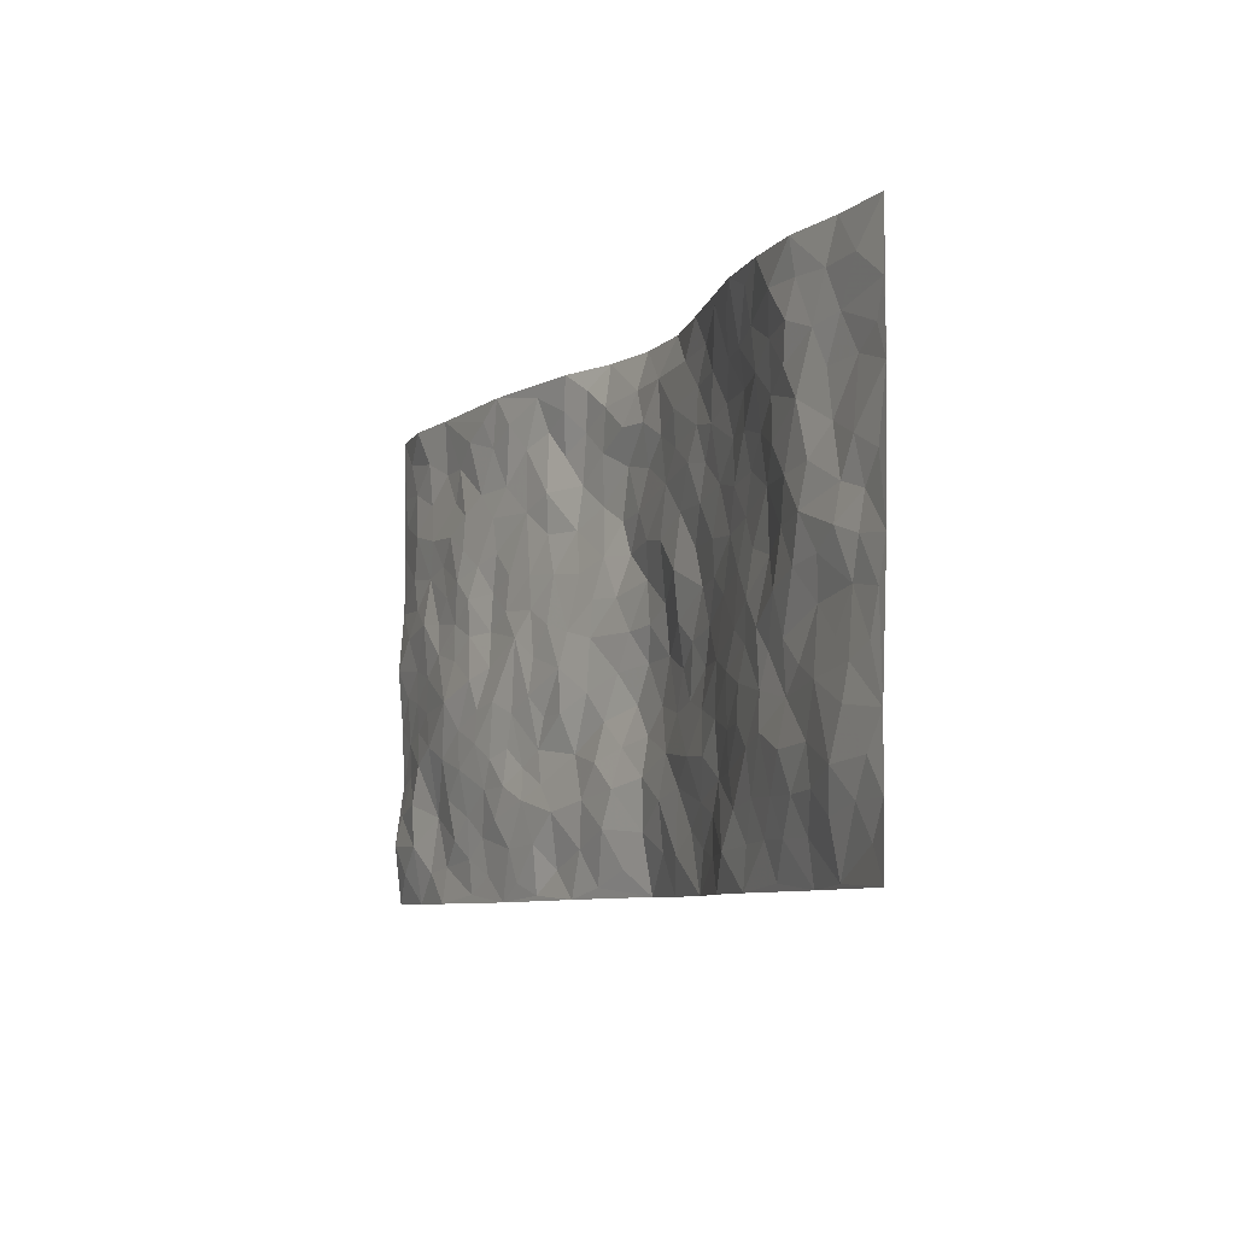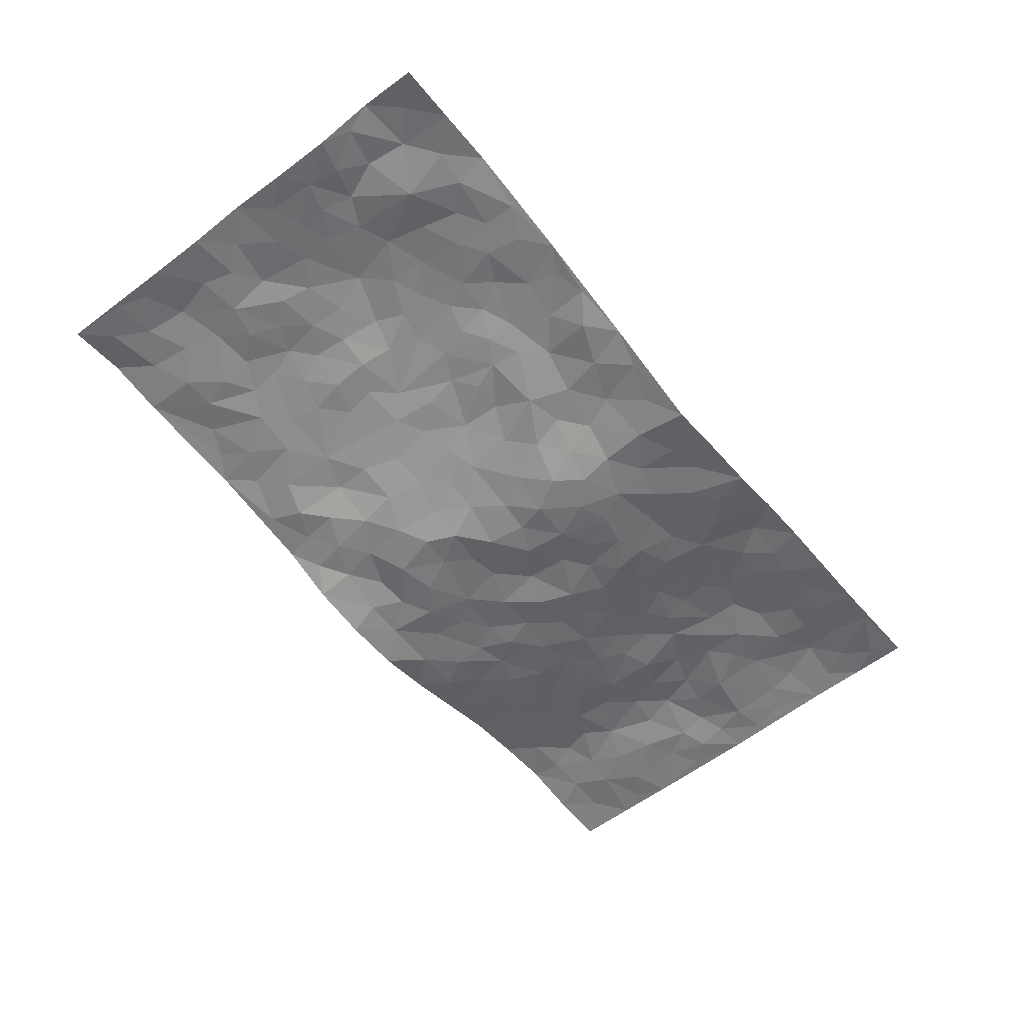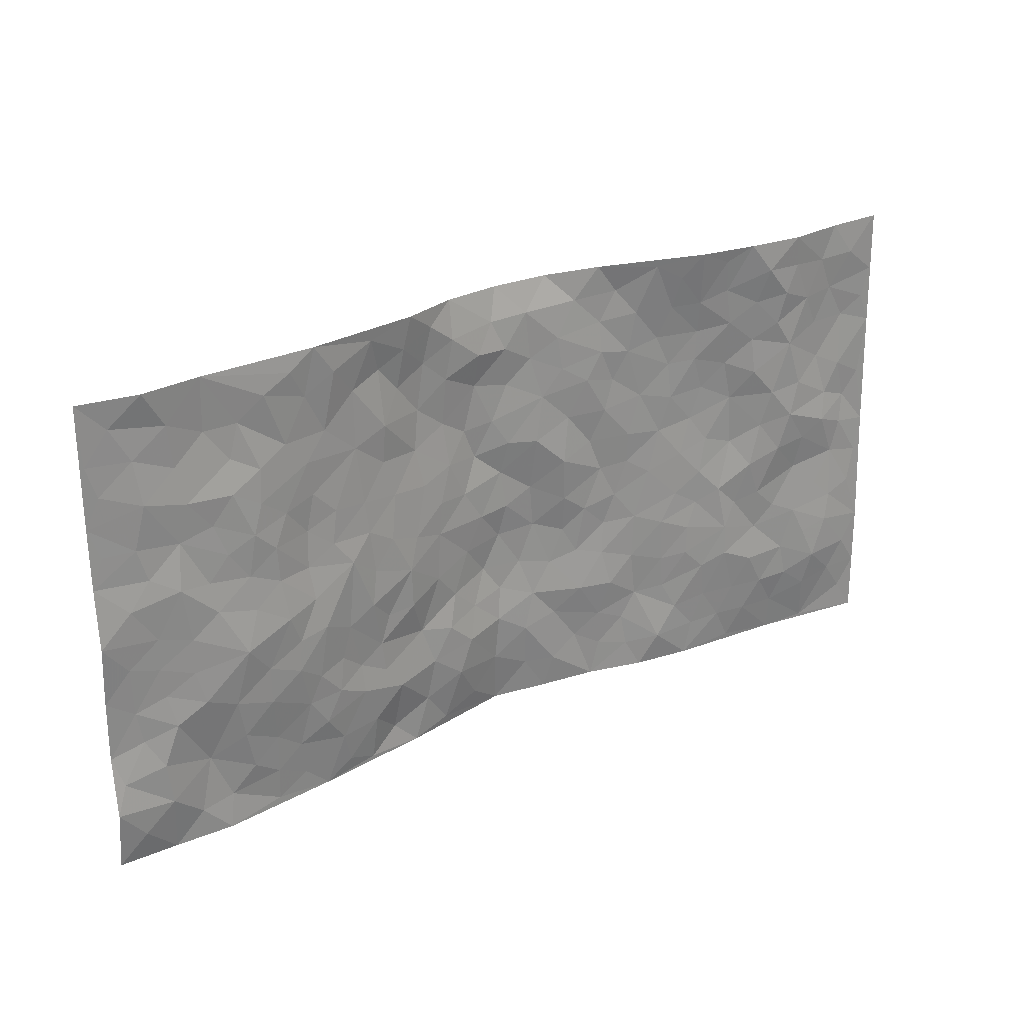
<metadata>
{"format":"obj","ext":"obj","renderer":"f3d","projection":"perspective","resolution":1024,"background":"white","views":[{"elev":-7.7,"azim":64.1,"up":"+Y"},{"elev":-57.7,"azim":-51.6,"up":"+Z"},{"elev":25.9,"azim":-35.1,"up":"+Y"}]}
</metadata>
<code>
v -0.9791 0.003799 0.02134
v -0.9813 0.9975 0.02416
v 0.977 0.002005 0.05187
v 0.9745 1 0.03352
v -0.7941 0.3927 0.03902
v -0.9787 0.4997 0.03285
v -0.8556 0.358 0.0332
v -0.0002809 0.00503 -0.08187
v -0.9771 0.2506 0.01877
v -0.9206 0.3381 0.02675
v -0.7327 0.001858 0.02583
v -0.9786 0.1272 0.0361
v -0.7076 0.2924 0.0391
v -0.8562 0.002937 0.0225
v -0.8393 0.2889 0.03978
v -0.4869 0.001512 -0.002903
v -0.9568 0.189 0.03009
v -0.2891 0.1672 -0.01417
v -0.7743 0.322 0.04255
v -0.8609 0.1206 0.03979
v -0.9232 0.06467 0.03433
v -0.7942 0.06489 0.02625
v -0.6699 0.1265 0.02484
v -0.7221 0.07493 0.02015
v -0.8725 0.2078 0.03992
v -0.9081 0.2704 0.02799
v -0.7678 0.1778 0.02178
v -0.6897 0.2092 0.03222
v -0.8624 0.4885 0.03511
v -0.9778 0.3755 0.02233
v -0.734 0.9982 0.029
v -0.5323 0.2217 0.01965
v 0.2603 0.1581 -0.04161
v -0.9793 0.7481 0.02075
v -0.3627 0.3925 0.001065
v -0.7814 0.753 0.03447
v -0.7991 0.8312 0.03002
v -0.5765 0.4419 0.03565
v -0.5965 0.6055 0.0307
v -0.4867 0.9978 0.01806
v -0.9561 0.686 0.02425
v -0.6584 0.5623 0.03323
v -0.3889 0.753 -0.005594
v -0.5047 0.2792 0.02072
v -0.4549 0.2244 0.01323
v -0.4907 0.1613 0.01495
v -0.4458 0.6358 0.005905
v -0.3636 0.5591 -0.003827
v 0.1652 0.4735 -0.0496
v -0.3302 0.2208 -0.01126
v -0.2093 0.6102 -0.03518
v -0.3728 0.6284 -0.005159
v -0.3007 0.05914 -0.03278
v -0.6243 0.7105 0.03184
v -0.3904 0.1938 0.002222
v -0.8704 0.6178 0.0336
v -0.03851 0.3488 -0.07182
v 0.05807 0.3402 -0.07319
v 0.2982 0.4512 -0.03979
v -0.09494 0.5513 -0.05639
v -0.1638 0.5558 -0.04074
v 0.09103 0.6298 -0.05263
v -0.6287 0.3457 0.03649
v -0.7465 0.5739 0.03379
v -0.9519 0.809 0.02541
v -0.5561 0.129 0.0125
v -0.3648 0.01284 -0.01926
v -0.7929 0.4663 0.03903
v -0.6138 0.1719 0.02176
v -0.6113 0.01816 0.01167
v -0.2428 0.003481 -0.03663
v -0.6123 0.08798 0.01667
v -0.5434 0.05308 0.00518
v -0.4278 0.0372 -0.005775
v -0.4469 0.1035 0.003351
v -0.8907 0.6856 0.03211
v -0.9723 0.8728 0.0235
v -0.7339 0.5092 0.03908
v -0.002282 0.9948 -0.07691
v -0.8013 0.6755 0.03147
v -0.5571 0.3142 0.03049
v -0.5085 0.4603 0.0201
v 0.00635 0.5714 -0.06977
v -0.04883 0.4831 -0.0609
v 0.003424 0.4204 -0.07403
v -0.1208 0.1293 -0.03941
v -0.5664 0.6698 0.02288
v -0.914 0.5622 0.0352
v -0.73 0.6914 0.03147
v -0.4448 0.2963 0.009011
v -0.6271 0.2666 0.03471
v -0.499 0.6879 0.01077
v -0.1712 0.4848 -0.03878
v -0.2584 0.4357 -0.01515
v -0.644 0.6491 0.03571
v -0.0103 0.1192 -0.06709
v -0.4111 0.5098 0.008528
v -0.3401 0.2879 -0.01032
v -0.2377 0.5034 -0.02352
v -0.1781 0.3822 -0.03611
v -0.9784 0.6236 0.02201
v -0.7026 0.6228 0.03387
v -0.8113 0.5801 0.04183
v -0.3582 0.11 -0.008336
v -0.5186 0.5322 0.01365
v -0.6788 0.4058 0.04796
v -0.1283 0.3251 -0.04775
v -0.1464 0.2508 -0.03708
v -0.5157 0.611 0.01067
v 0.1078 0.7281 -0.0555
v -0.002697 0.2163 -0.06288
v -0.07162 0.2743 -0.05609
v 0.005046 0.2892 -0.07103
v -0.4251 0.3631 0.008438
v -0.1932 0.185 -0.03226
v -0.6503 0.4876 0.03769
v -0.5518 0.3804 0.02904
v -0.487 0.3909 0.02285
v -0.3043 0.5236 -0.01115
v -0.2548 0.3498 -0.01662
v -0.3516 0.4664 -0.003958
v -0.2244 0.2715 -0.0341
v -0.08995 0.4118 -0.05692
v -0.5909 0.531 0.02948
v -0.08902 0.1998 -0.04325
v -0.211 0.09503 -0.03734
v -0.3954 0.2576 -0.002149
v -0.9259 0.4378 0.03053
v -0.8651 0.4209 0.03355
v 0.09332 0.4232 -0.07024
v 0.2079 0.2384 -0.04249
v 0.08367 0.5174 -0.06663
v 0.02019 0.4883 -0.06723
v 0.167 0.3932 -0.0584
v 0.7889 0.4976 0.04206
v 0.2205 0.4338 -0.04832
v 0.2665 0.3137 -0.0408
v 0.1595 0.5669 -0.04336
v 0.1223 0.9956 -0.0726
v -0.2909 0.6189 -0.01925
v 0.4225 0.8797 -0.01091
v 0.4833 0.997 0.02105
v -0.2165 0.7797 -0.04593
v -0.05952 0.862 -0.05201
v -0.3184 0.3482 -0.01192
v -0.4561 0.5652 0.008703
v -0.07249 0.05484 -0.05939
v -0.1563 0.02414 -0.04948
v 0.1227 0.00309 -0.06366
v 0.01231 0.8582 -0.05866
v -0.01814 0.699 -0.06479
v 0.4201 0.1973 -0.007538
v 0.3408 0.2903 -0.02561
v 0.591 0.5261 0.01036
v 0.5239 0.5469 0.002805
v 0.4526 0.1359 0.002429
v 0.5194 0.2282 0.01557
v 0.4123 0.362 -0.008464
v 0.02141 0.6402 -0.06031
v -0.06066 0.6268 -0.06981
v -0.1485 0.7287 -0.05668
v -0.08847 0.6924 -0.06713
v -0.0621 0.7903 -0.06599
v -0.1361 0.6326 -0.05055
v 0.0198 0.7735 -0.0662
v 0.2438 0.9979 -0.04413
v -0.02067 0.9242 -0.06315
v -0.2709 0.8451 -0.0338
v -0.2014 0.8788 -0.04511
v -0.3141 0.78 -0.01434
v -0.243 0.9965 -0.02041
v -0.2286 0.695 -0.03915
v -0.3167 0.6992 -0.0186
v -0.142 0.8282 -0.05219
v -0.1255 0.9959 -0.06015
v 0.2172 0.7452 -0.04197
v 0.1732 0.6665 -0.04985
v 0.3265 0.5947 -0.03123
v 0.2616 0.5228 -0.04634
v 0.2658 0.6653 -0.03959
v 0.4241 0.744 -0.01872
v 0.3556 0.6827 -0.02961
v 0.2858 0.7327 -0.03986
v 0.06714 0.9272 -0.06169
v 0.07812 0.8216 -0.06139
v 0.1444 0.8567 -0.05193
v 0.2502 0.8725 -0.04533
v 0.3212 0.7929 -0.03234
v 0.2322 0.5951 -0.04839
v -0.8825 0.8669 0.03164
v -0.6808 0.8163 0.02432
v -0.8692 0.7744 0.03674
v -0.8582 0.9972 0.04212
v -0.9231 0.9389 0.0292
v -0.8105 0.9208 0.03291
v -0.7329 0.8852 0.02257
v -0.604 0.929 0.0271
v -0.6612 0.8857 0.02358
v -0.6854 0.746 0.03443
v -0.5587 0.814 0.01908
v -0.6198 0.7812 0.02875
v -0.5096 0.9005 0.01461
v -0.3908 0.8773 -0.005551
v -0.5432 0.9597 0.02319
v -0.4636 0.8153 0.005397
v -0.4405 0.9353 0.01067
v -0.3439 0.9715 -0.007302
v -0.5099 0.7601 0.01402
v -0.3213 0.9005 -0.02239
v -0.2586 0.9288 -0.02513
v 0.1554 0.7839 -0.04993
v 0.254 0.8036 -0.04021
v 0.1877 0.9321 -0.0531
v 0.3927 0.8119 -0.02343
v 0.336 0.8803 -0.02779
v 0.3778 0.9816 -0.009726
v 0.2886 0.9372 -0.04069
v 0.4375 0.9472 0.00216
v 0.3802 0.4934 -0.02235
v 0.3259 0.5287 -0.03432
v 0.4834 0.604 -0.00759
v 0.4316 0.6642 -0.01528
v 0.4059 0.5878 -0.02104
v 0.353 0.1909 -0.02581
v 0.4787 0.3352 0.006338
v 0.4583 0.5225 -0.006165
v 0.3464 0.3882 -0.02621
v -0.1256 0.9126 -0.04895
v -0.1843 0.9558 -0.0395
v 0.3205 0.1338 -0.03177
v 0.6093 0.01534 0.01282
v 0.2018 0.3336 -0.0529
v 0.2725 0.3848 -0.04574
v 0.5801 0.2482 0.02598
v 0.7287 0.9978 0.04976
v 0.9769 0.2514 0.04974
v 0.4907 0.812 -0.002766
v 0.7148 0.4876 0.04161
v 0.4871 0.7466 -0.003535
v 0.9775 0.5011 0.03996
v 0.6665 0.2943 0.0266
v 0.5074 0.4683 0.006199
v 0.7749 0.3115 0.04178
v 0.5585 0.416 0.01743
v 0.4862 0.002818 0.003681
v 0.09028 0.253 -0.06308
v 0.502 0.07784 0.006324
v 0.1351 0.3194 -0.06203
v 0.4147 0.2674 -0.00786
v 0.8711 0.2659 0.05253
v 0.638 0.4622 0.03155
v 0.575 0.08288 0.01495
v 0.4475 0.4263 -0.00474
v 0.6047 0.3722 0.02188
v 0.286 0.2332 -0.03135
v 0.4753 0.2722 0.007453
v 0.265 0.07917 -0.04358
v 0.3646 0.002862 -0.01428
v 0.2455 0.002556 -0.04694
v 0.2019 0.1153 -0.05365
v 0.06835 0.1707 -0.05971
v 0.1455 0.1905 -0.05764
v 0.6095 0.148 0.02331
v 0.7742 0.4238 0.0332
v 0.7454 0.2214 0.03862
v 0.6481 0.08109 0.02387
v 0.6662 0.385 0.03094
v 0.7153 0.3397 0.03231
v 0.8834 0.3271 0.04757
v 0.742 0.5679 0.04644
v 0.689 0.1458 0.0334
v 0.7606 0.1501 0.04091
v 0.8377 0.3684 0.04161
v 0.9405 0.3506 0.04668
v 0.8842 0.4395 0.03963
v 0.5789 0.3135 0.02365
v 0.8178 0.1061 0.0444
v 0.3314 0.06406 -0.02593
v 0.407 0.06973 -0.0005428
v 0.07149 0.07916 -0.06648
v 0.1427 0.07295 -0.0551
v 0.9764 0.7508 0.03534
v 0.7297 0.07983 0.02765
v 0.6519 0.2162 0.03413
v 0.9594 0.4258 0.04291
v 0.9052 0.51 0.04093
v 0.8055 0.2509 0.04805
v 0.53 0.1491 0.01247
v 0.7325 0.002309 0.01949
v 0.5008 0.3945 0.005586
v 0.9381 0.06441 0.04597
v 0.9771 0.1268 0.05076
v 0.8369 0.1806 0.05452
v 0.8963 0.1251 0.04746
v 0.8277 0.00979 0.03238
v 0.9353 0.189 0.05196
v 0.6634 0.5559 0.03145
v 0.6884 0.633 0.03907
v 0.5848 0.6362 0.009976
v 0.8233 0.6916 0.03251
v 0.6288 0.7713 0.02627
v 0.9554 0.6259 0.03696
v 0.7647 0.6421 0.04278
v 0.853 0.5956 0.03871
v 0.7305 0.7438 0.04181
v 0.8443 0.5313 0.04664
v 0.9145 0.5748 0.03528
v 0.8899 0.6601 0.03802
v 0.6367 0.6924 0.03072
v 0.5644 0.724 0.009499
v 0.5094 0.6746 -0.003481
v 0.8502 0.8527 0.033
v 0.7081 0.8705 0.0462
v 0.809 0.7769 0.03339
v 0.895 0.7785 0.03057
v 0.777 0.8441 0.03908
v 0.9725 0.8754 0.03447
v 0.6905 0.8021 0.03995
v 0.9515 0.8124 0.03431
v 0.7372 0.9311 0.04427
v 0.8512 0.999 0.03618
v 0.6057 0.9976 0.03908
v 0.8168 0.9261 0.03798
v 0.9036 0.9288 0.03837
v 0.6561 0.9336 0.04597
v 0.5534 0.9012 0.01975
v 0.4893 0.881 0.005358
v 0.5453 0.969 0.02579
v 0.567 0.8217 0.01903
v 0.6328 0.8604 0.03188
f 29 6 128
f 12 21 20
f 26 10 9
f 55 45 46
f 27 19 15
f 26 9 17
f 101 6 88
f 12 1 21
f 7 15 19
f 125 86 96
f 84 123 85
f 129 29 128
f 25 27 15
f 12 20 17
f 73 75 66
f 22 14 11
f 26 17 25
f 9 12 17
f 25 15 26
f 5 129 7
f 52 146 48
f 55 18 50
f 7 19 5
f 20 27 25
f 124 82 105
f 41 76 34
f 20 14 22
f 14 20 21
f 14 21 1
f 24 22 11
f 24 27 22
f 72 66 69
f 69 32 91
f 70 24 11
f 24 23 27
f 17 20 25
f 27 20 22
f 10 15 7
f 10 26 15
f 23 28 27
f 27 13 19
f 28 23 69
f 13 27 28
f 119 121 94
f 10 7 129
f 6 30 128
f 9 10 30
f 36 192 80
f 80 102 89
f 118 81 44
f 64 103 78
f 115 126 86
f 45 32 46
f 91 63 13
f 129 68 29
f 95 87 54
f 95 54 199
f 202 40 204
f 82 97 105
f 29 88 6
f 18 55 104
f 148 126 71
f 38 82 124
f 50 18 122
f 117 82 38
f 5 19 106
f 82 117 118
f 80 64 102
f 127 45 55
f 194 77 190
f 98 35 114
f 39 124 105
f 127 50 98
f 106 19 13
f 66 75 46
f 39 95 42
f 63 117 38
f 95 89 102
f 101 56 76
f 51 140 99
f 18 53 126
f 62 83 132
f 45 127 90
f 112 113 57
f 103 29 68
f 130 85 58
f 109 39 105
f 35 94 121
f 113 246 58
f 151 165 163
f 120 100 94
f 114 127 98
f 192 190 65
f 95 39 87
f 36 191 37
f 67 104 74
f 56 101 88
f 13 63 106
f 192 34 76
f 268 241 243
f 108 115 125
f 93 84 60
f 133 84 85
f 156 288 157
f 101 76 41
f 80 103 64
f 105 97 146
f 99 61 51
f 92 109 47
f 125 96 111
f 158 227 153
f 75 104 55
f 69 66 32
f 81 91 32
f 106 78 68
f 42 64 78
f 77 34 65
f 24 70 72
f 75 73 16
f 16 71 67
f 2 34 77
f 13 28 91
f 103 56 88
f 56 80 76
f 72 69 23
f 11 16 70
f 16 73 70
f 16 67 74
f 115 18 126
f 24 72 23
f 73 72 70
f 16 74 75
f 72 73 66
f 32 45 44
f 84 83 60
f 66 46 32
f 78 106 116
f 117 63 81
f 67 53 104
f 103 68 78
f 69 91 28
f 36 80 89
f 106 38 116
f 106 68 5
f 81 118 117
f 62 132 138
f 32 44 81
f 53 67 71
f 57 58 85
f 123 100 107
f 93 60 61
f 33 230 224
f 8 96 147
f 132 133 130
f 140 48 119
f 93 100 123
f 122 98 50
f 164 60 160
f 53 71 126
f 125 112 108
f 193 194 195
f 75 55 46
f 63 91 81
f 56 103 80
f 196 198 31
f 18 104 53
f 121 48 97
f 38 106 63
f 118 97 82
f 97 35 121
f 51 172 140
f 130 134 49
f 87 39 109
f 288 252 263
f 97 114 35
f 47 43 92
f 57 113 58
f 248 130 58
f 34 101 41
f 114 90 127
f 116 124 42
f 145 94 35
f 118 114 97
f 167 79 175
f 98 145 35
f 85 123 57
f 43 47 52
f 199 36 89
f 42 78 116
f 159 83 62
f 88 29 103
f 74 104 75
f 118 44 90
f 173 140 172
f 42 95 102
f 190 192 37
f 65 190 77
f 89 95 199
f 125 111 112
f 92 87 109
f 18 115 122
f 177 180 176
f 112 57 107
f 109 105 146
f 93 94 100
f 285 286 275
f 96 86 147
f 137 232 131
f 57 123 107
f 87 92 208
f 49 134 136
f 132 130 49
f 161 164 162
f 50 127 55
f 122 108 107
f 122 107 100
f 48 140 52
f 118 90 114
f 99 119 94
f 123 84 93
f 36 37 192
f 48 121 119
f 120 122 100
f 39 42 124
f 38 124 116
f 248 58 246
f 44 45 90
f 98 122 120
f 146 52 47
f 94 93 99
f 168 209 170
f 212 183 188
f 202 197 200
f 42 102 64
f 107 108 112
f 99 93 61
f 8 280 96
f 112 111 113
f 125 115 86
f 115 108 122
f 128 30 10
f 5 68 129
f 10 129 128
f 132 49 138
f 83 84 133
f 130 133 85
f 83 133 132
f 248 134 130
f 156 152 224
f 151 110 165
f 212 186 211
f 153 224 249
f 254 251 244
f 246 261 262
f 225 158 249
f 49 136 179
f 185 184 150
f 214 188 181
f 181 188 182
f 161 163 174
f 143 170 172
f 110 211 185
f 184 79 167
f 174 228 169
f 62 110 159
f 163 150 144
f 210 169 229
f 170 143 168
f 176 211 110
f 98 120 145
f 94 145 120
f 48 146 97
f 109 146 47
f 148 86 126
f 147 86 148
f 71 8 148
f 8 147 148
f 244 276 254
f 232 136 134
f 174 143 161
f 60 83 160
f 163 162 151
f 159 160 83
f 261 281 262
f 259 281 149
f 219 220 59
f 246 113 111
f 33 255 131
f 157 256 152
f 137 255 153
f 230 278 279
f 262 260 33
f 154 155 242
f 131 255 137
f 248 131 232
f 281 280 149
f 259 258 278
f 220 179 59
f 159 151 160
f 162 160 151
f 164 61 60
f 228 174 144
f 144 174 163
f 159 110 151
f 161 172 164
f 186 184 185
f 161 162 163
f 61 164 51
f 160 162 164
f 187 217 213
f 150 163 165
f 205 202 200
f 79 184 139
f 170 43 173
f 174 169 143
f 161 143 172
f 167 144 150
f 176 180 183
f 172 170 173
f 223 226 221
f 185 150 165
f 99 140 119
f 207 206 203
f 172 51 164
f 43 52 173
f 173 52 140
f 167 175 228
f 228 229 169
f 210 168 169
f 177 110 62
f 189 138 179
f 62 138 177
f 136 232 233
f 181 182 222
f 150 184 167
f 178 180 189
f 49 179 138
f 177 138 189
f 180 178 182
f 178 179 220
f 307 308 304
f 222 223 221
f 215 187 188
f 176 183 212
f 187 213 186
f 214 215 188
f 185 211 186
f 237 181 239
f 182 188 183
f 110 185 165
f 216 215 141
f 211 176 212
f 182 183 180
f 176 110 177
f 213 184 186
f 178 189 179
f 177 189 180
f 195 190 37
f 197 198 200
f 195 194 190
f 34 192 65
f 80 192 76
f 37 196 195
f 194 2 77
f 193 2 194
f 196 37 191
f 31 193 195
f 198 196 191
f 31 195 196
f 199 201 191
f 197 204 31
f 198 191 201
f 31 198 197
f 201 199 54
f 36 199 191
f 54 208 201
f 208 43 205
f 208 54 87
f 198 201 200
f 206 205 203
f 43 170 203
f 210 207 209
f 40 202 206
f 31 204 40
f 197 202 204
f 208 205 200
f 43 203 205
f 205 206 202
f 203 209 207
f 171 40 207
f 40 206 207
f 208 200 201
f 43 208 92
f 170 209 203
f 168 143 169
f 207 210 171
f 168 210 209
f 188 187 212
f 212 187 186
f 166 139 213
f 184 213 139
f 237 214 181
f 215 214 141
f 216 141 218
f 213 217 166
f 142 166 216
f 217 216 166
f 187 215 217
f 216 217 215
f 237 141 214
f 142 216 218
f 223 222 182
f 179 136 59
f 223 220 219
f 267 238 251
f 237 327 141
f 223 182 178
f 158 290 253
f 220 223 178
f 59 233 227
f 233 59 136
f 248 246 131
f 153 249 158
f 251 254 267
f 223 219 226
f 111 261 246
f 297 251 238
f 276 256 157
f 167 228 144
f 229 228 175
f 175 171 229
f 229 171 210
f 260 257 33
f 265 271 272
f 266 289 283
f 269 243 250
f 249 224 152
f 266 283 271
f 227 233 137
f 253 227 158
f 325 313 320
f 135 264 275
f 310 329 239
f 270 298 297
f 249 256 225
f 275 273 269
f 311 222 221
f 155 154 299
f 234 276 157
f 310 311 299
f 222 239 181
f 221 226 155
f 266 263 252
f 242 290 244
f 264 273 275
f 273 264 243
f 242 244 154
f 276 290 225
f 288 234 157
f 240 282 302
f 275 286 306
f 225 290 158
f 234 263 284
f 241 254 276
f 233 232 137
f 137 153 227
f 264 135 238
f 244 251 154
f 260 259 257
f 227 253 219
f 33 224 255
f 154 297 299
f 240 302 307
f 297 154 251
f 264 268 243
f 253 226 219
f 271 284 263
f 277 294 293
f 290 242 253
f 241 234 284
f 59 227 219
f 242 155 226
f 252 245 231
f 157 152 156
f 257 230 33
f 152 256 249
f 278 230 257
f 262 33 131
f 224 153 255
f 259 278 257
f 134 248 232
f 230 279 224
f 96 261 111
f 261 96 280
f 280 281 261
f 246 262 131
f 252 247 245
f 268 267 241
f 283 277 272
f 288 247 252
f 275 274 285
f 295 291 294
f 267 268 264
f 263 234 288
f 309 310 299
f 290 276 244
f 283 272 271
f 267 254 241
f 265 243 241
f 236 240 285
f 297 238 270
f 303 305 298
f 241 276 234
f 221 155 299
f 272 277 293
f 250 243 287
f 286 285 240
f 284 271 265
f 271 263 266
f 295 3 291
f 225 256 276
f 241 284 265
f 289 266 231
f 3 292 291
f 321 235 323
f 293 294 296
f 279 278 258
f 245 279 258
f 279 156 224
f 260 281 259
f 280 8 149
f 262 281 260
f 231 266 252
f 267 264 238
f 306 304 270
f 283 289 295
f 243 269 273
f 236 269 250
f 294 292 296
f 274 236 285
f 269 274 275
f 250 287 293
f 245 289 231
f 236 274 269
f 156 279 247
f 242 226 253
f 247 279 245
f 243 265 287
f 288 156 247
f 265 272 293
f 296 292 236
f 293 287 265
f 295 294 277
f 277 283 295
f 236 250 296
f 289 3 295
f 292 294 291
f 293 296 250
f 300 304 308
f 325 320 235
f 329 330 326
f 270 304 303
f 270 303 298
f 309 305 301
f 135 306 270
f 299 297 298
f 298 309 299
f 238 135 270
f 300 314 305
f 303 300 305
f 304 306 307
f 300 303 304
f 282 319 315
f 322 325 235
f 275 306 135
f 307 306 286
f 240 307 286
f 308 307 302
f 302 282 308
f 308 282 315
f 305 309 298
f 310 309 301
f 310 301 329
f 310 239 311
f 222 311 239
f 299 311 221
f 319 312 315
f 312 323 316
f 301 305 318
f 305 314 316
f 300 308 315
f 316 314 312
f 312 314 315
f 315 314 300
f 323 312 324
f 316 313 318
f 282 4 317
f 330 313 325
f 4 321 324
f 235 320 323
f 282 317 319
f 312 319 317
f 326 325 322
f 316 320 313
f 316 318 305
f 142 218 327
f 327 218 141
f 316 323 320
f 324 312 317
f 4 324 317
f 321 323 324
f 318 313 330
f 328 326 322
f 326 327 329
f 329 327 237
f 326 328 327
f 322 142 328
f 327 328 142
f 329 237 239
f 301 318 330
f 326 330 325
f 330 329 301

</code>
